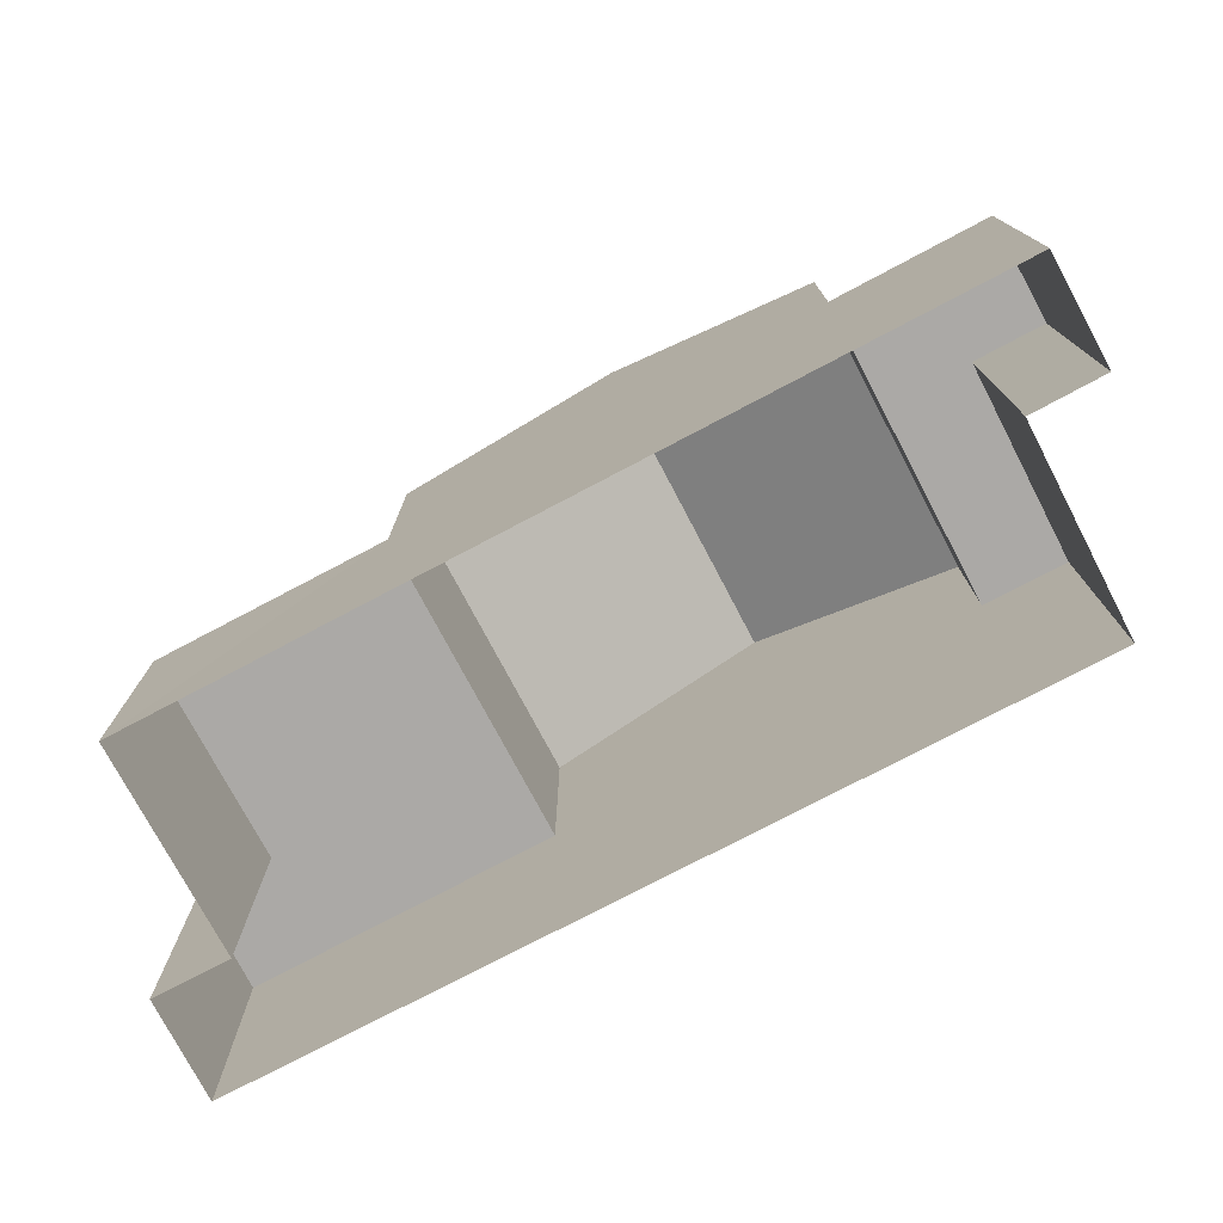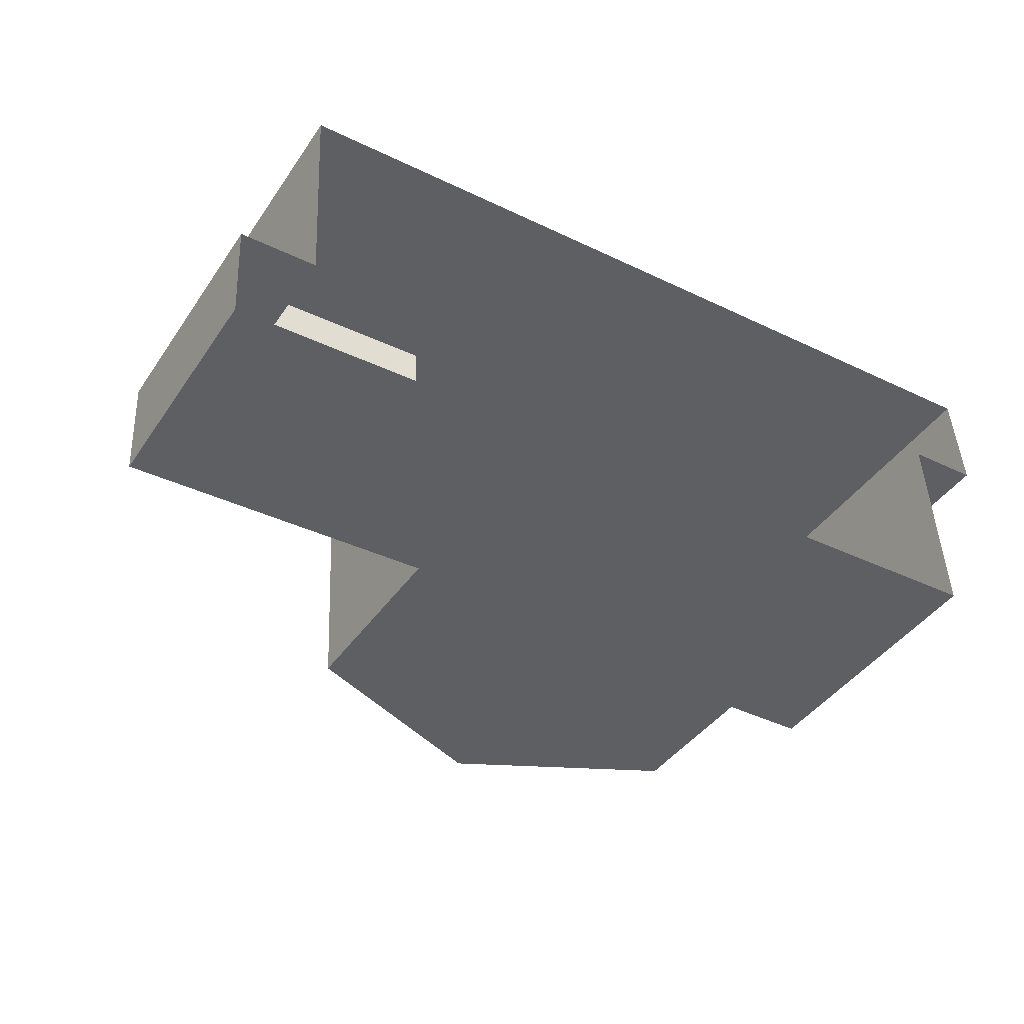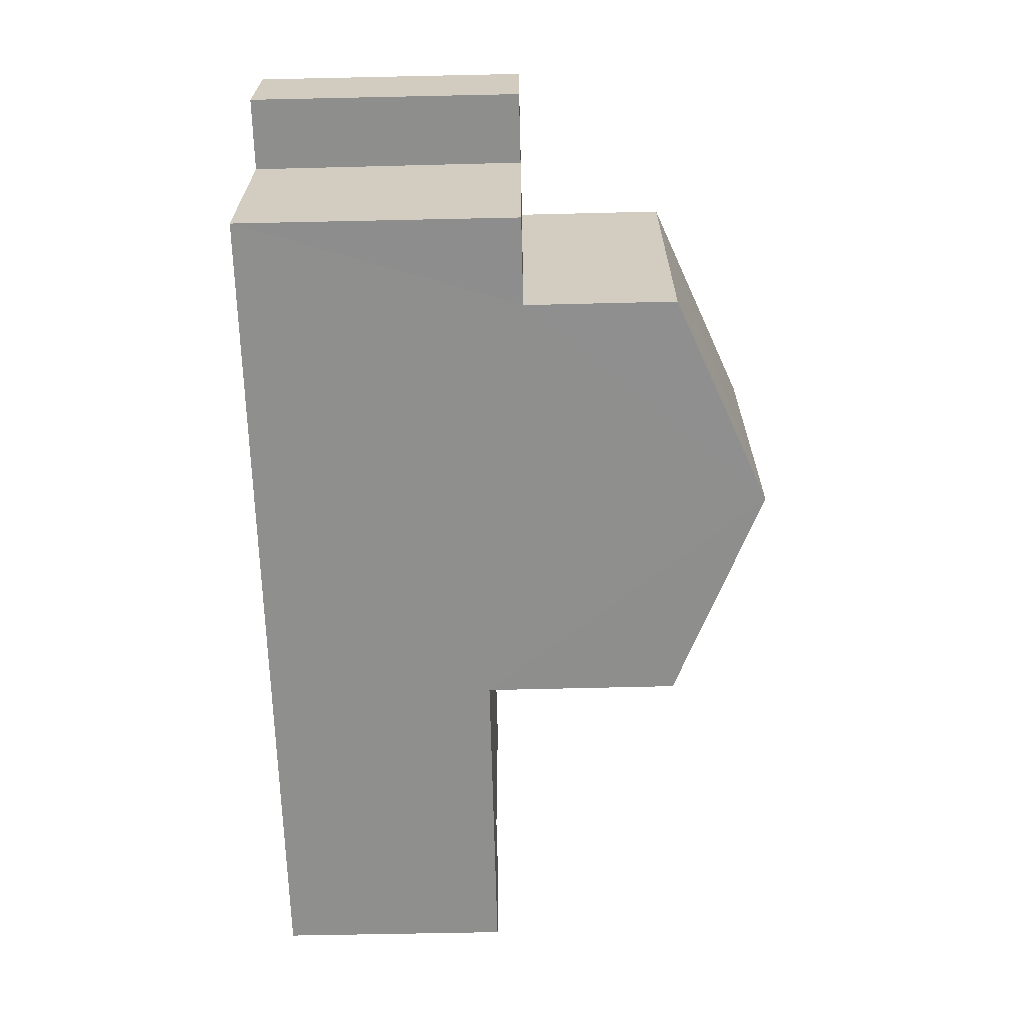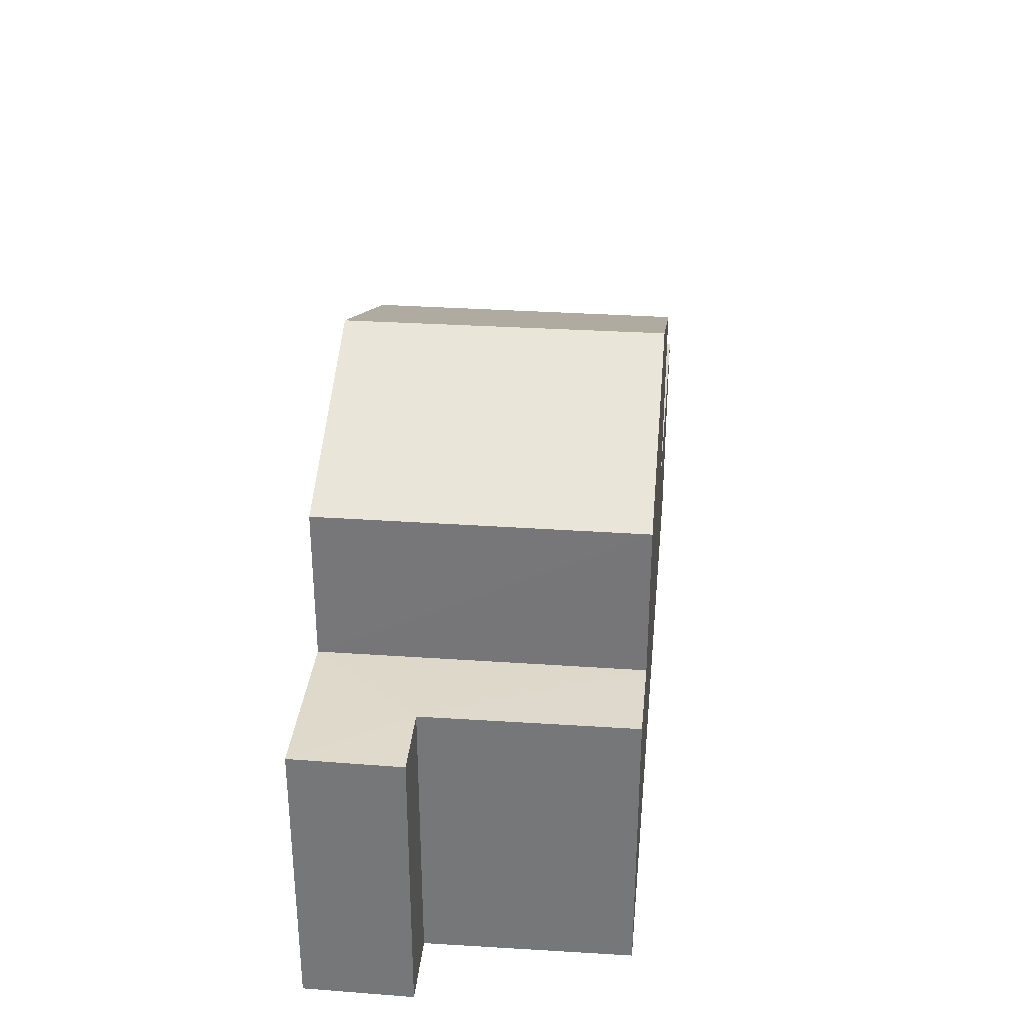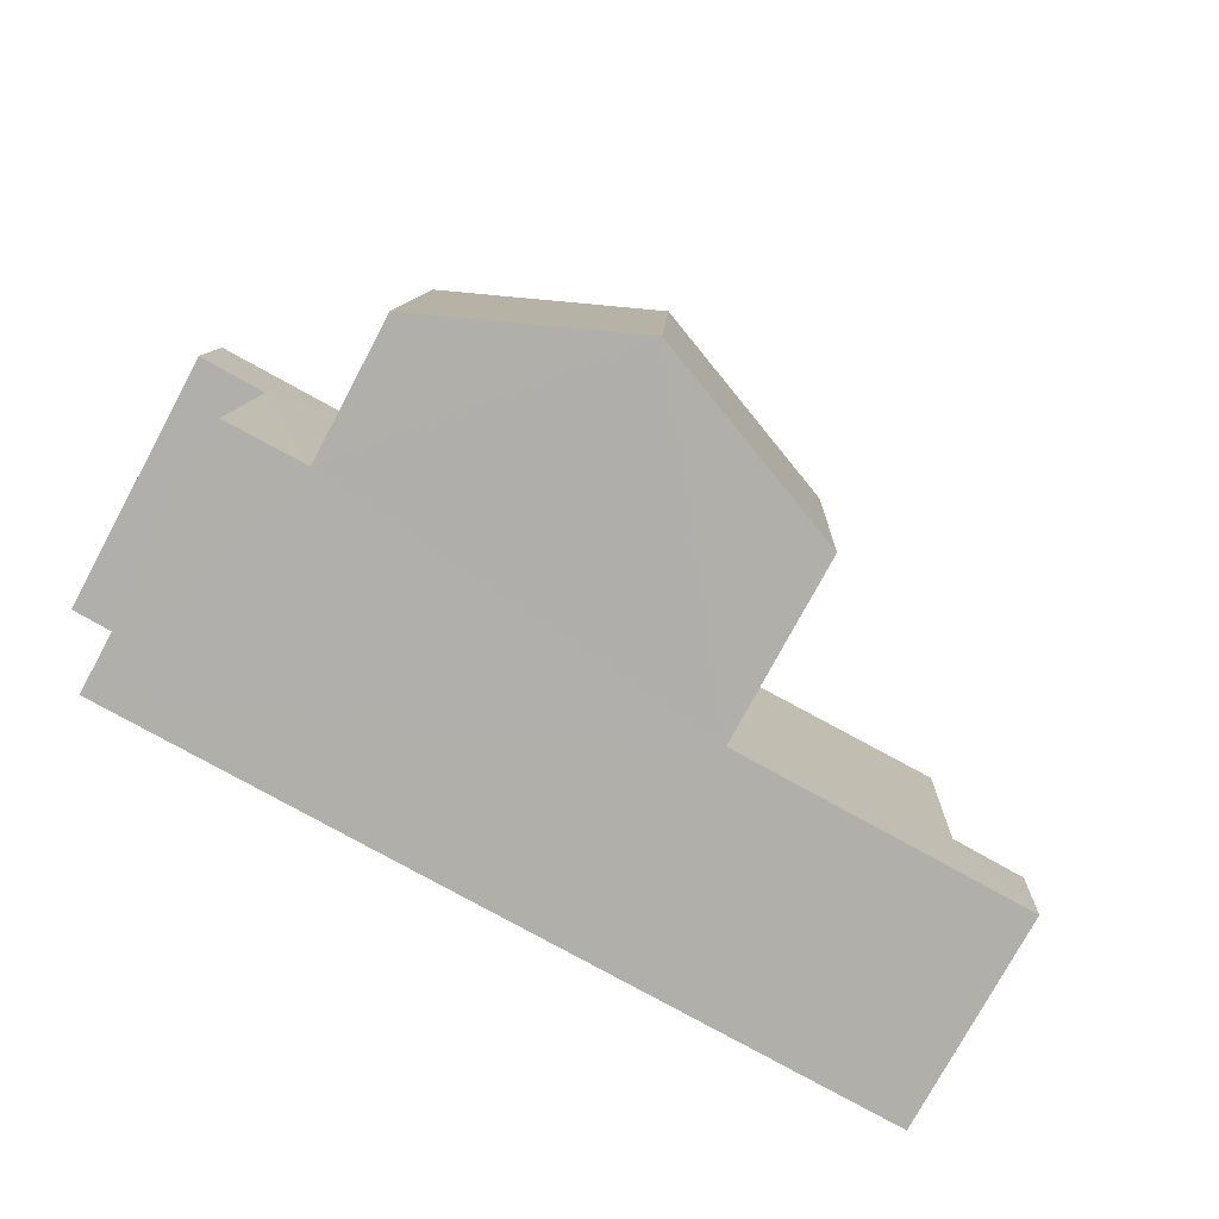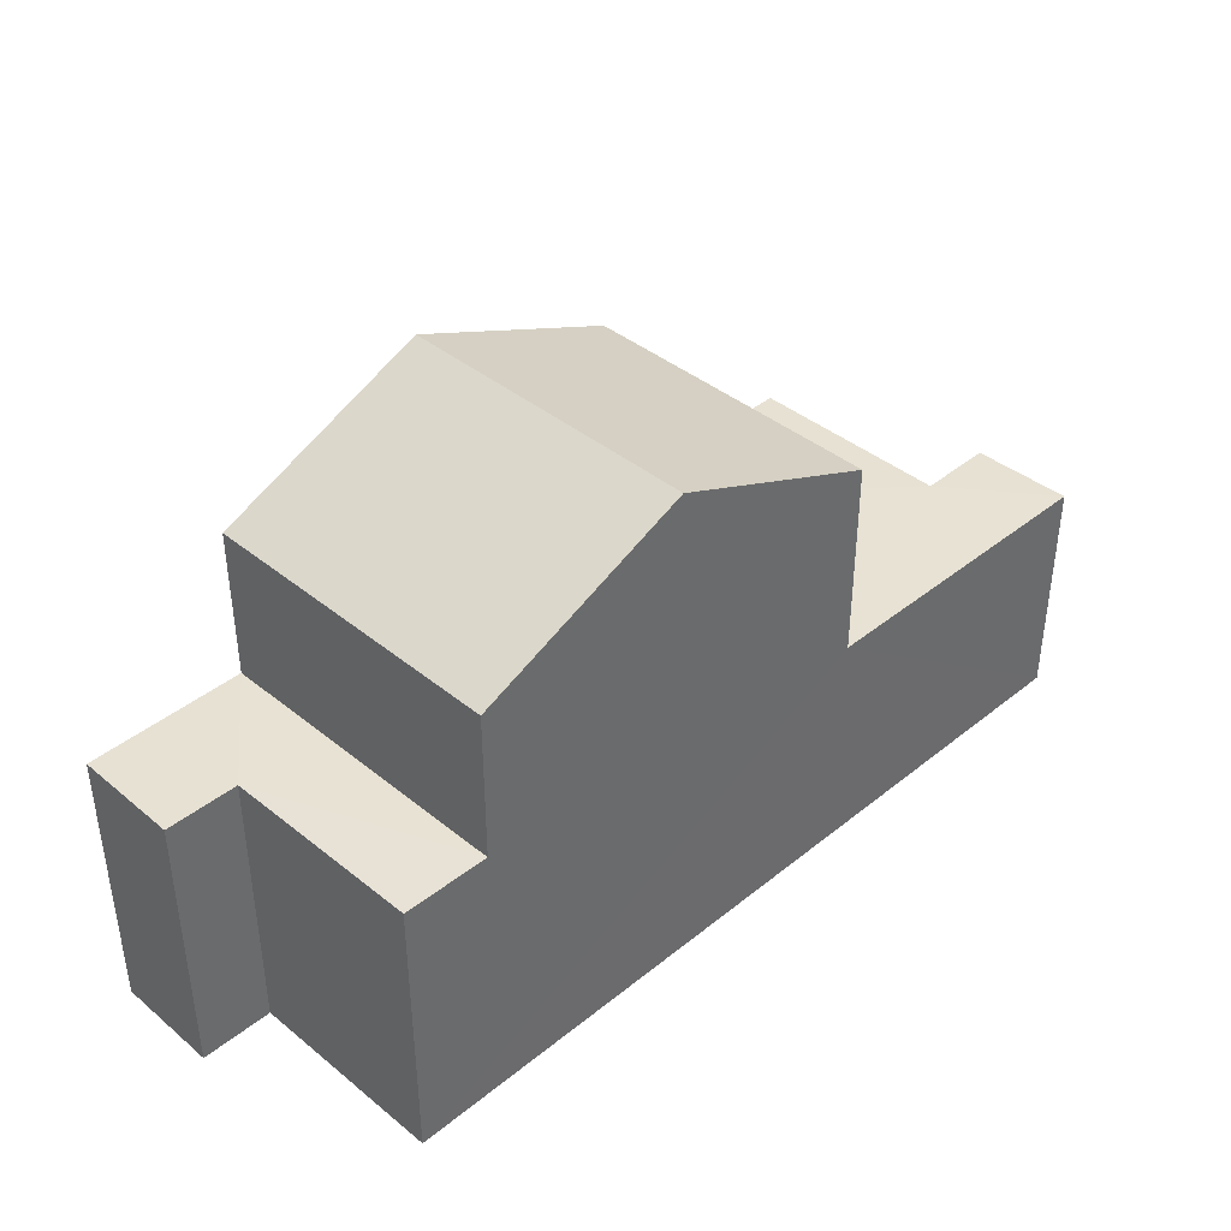
<metadata>
{"format":"obj","ext":"obj","renderer":"f3d","projection":"perspective","resolution":1024,"background":"white","views":[{"elev":-75.6,"azim":-155.2,"up":"+Z"},{"elev":-42.5,"azim":148.2,"up":"+Y"},{"elev":-62.2,"azim":-88.6,"up":"+Y"},{"elev":32.2,"azim":-87.4,"up":"+Z"},{"elev":-77.1,"azim":-28.2,"up":"+Y"},{"elev":39.9,"azim":-47.9,"up":"+Z"}]}
</metadata>
<code>
v -3.732e+05 -1.051e+05 23.69
v -3.732e+05 -1.051e+05 23.69
v -3.732e+05 -1.051e+05 23.69
v -3.732e+05 -1.051e+05 23.69
v -3.732e+05 -1.051e+05 23.69
v -3.732e+05 -1.051e+05 23.7
v -3.732e+05 -1.051e+05 23.69
v -3.732e+05 -1.051e+05 23.69
v -3.732e+05 -1.051e+05 31.58
v -3.732e+05 -1.051e+05 30.18
v -3.732e+05 -1.051e+05 31.57
v -3.732e+05 -1.051e+05 30.19
v -3.732e+05 -1.051e+05 27.91
v -3.732e+05 -1.051e+05 27.91
v -3.732e+05 -1.051e+05 27.91
v -3.732e+05 -1.051e+05 27.91
v -3.732e+05 -1.051e+05 27.91
v -3.732e+05 -1.051e+05 27.91
v -3.732e+05 -1.051e+05 30.18
v -3.732e+05 -1.051e+05 30.19
v -3.732e+05 -1.051e+05 27.22
v -3.732e+05 -1.051e+05 27.22
v -3.732e+05 -1.051e+05 27.22
v -3.732e+05 -1.051e+05 27.22
v -3.732e+05 -1.051e+05 27.22
v -3.732e+05 -1.051e+05 27.22
f 1 2 3
f 2 4 3
f 3 5 6
f 6 5 7
f 7 5 8
f 3 4 5
f 9 10 11
f 9 12 10
f 13 14 15
f 16 15 17
f 17 15 18
f 15 14 18
f 19 20 9
f 11 19 9
f 21 22 23
f 24 23 25
f 25 23 26
f 23 22 26
f 16 2 1
f 16 17 2
f 23 5 4
f 21 23 4
f 22 10 12
f 26 22 12
f 18 20 19
f 18 14 20
f 13 6 14
f 9 20 14
f 12 9 26
f 26 6 7
f 26 7 25
f 14 6 26
f 9 14 26
f 19 11 18
f 11 10 22
f 17 18 2
f 2 22 4
f 4 22 21
f 18 11 22
f 2 18 22
f 25 7 8
f 24 25 8
f 23 8 5
f 23 24 8
f 13 3 6
f 13 15 3
f 16 1 3
f 15 16 3

</code>
